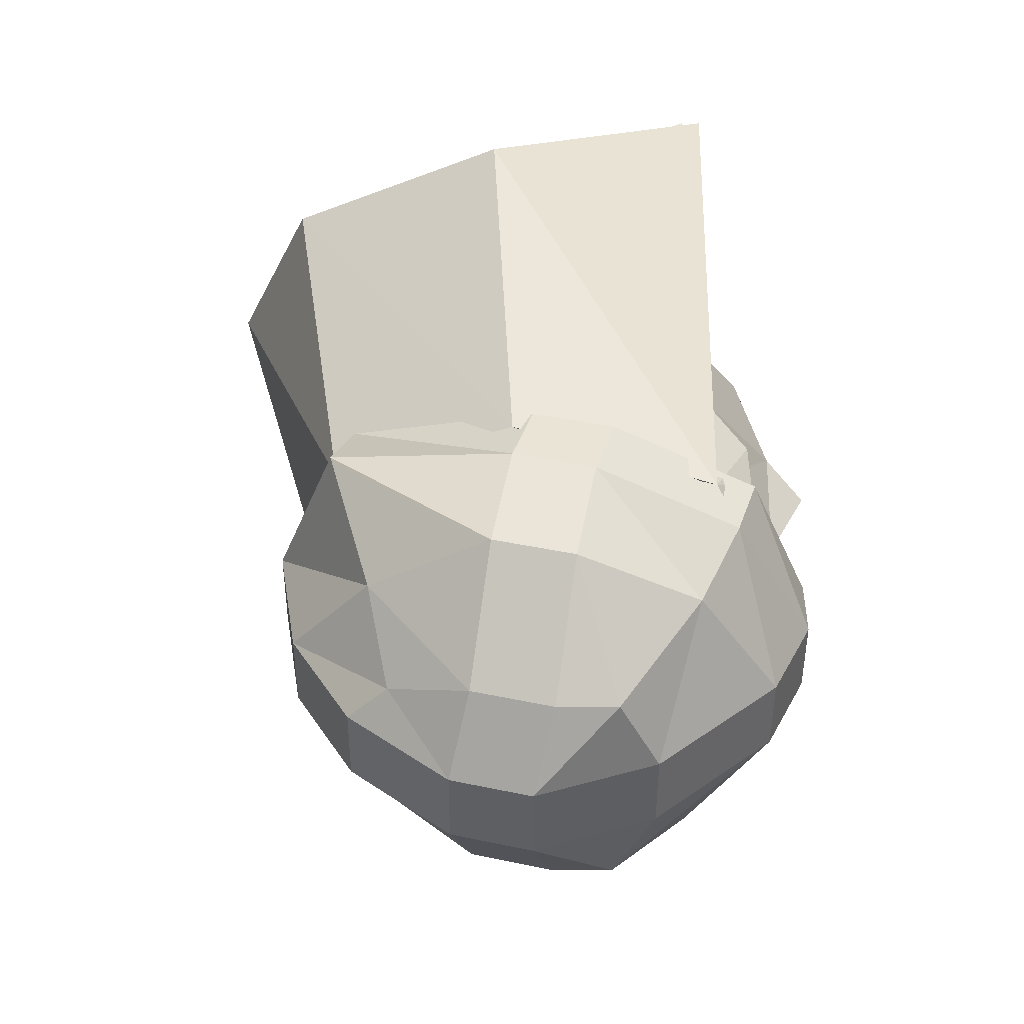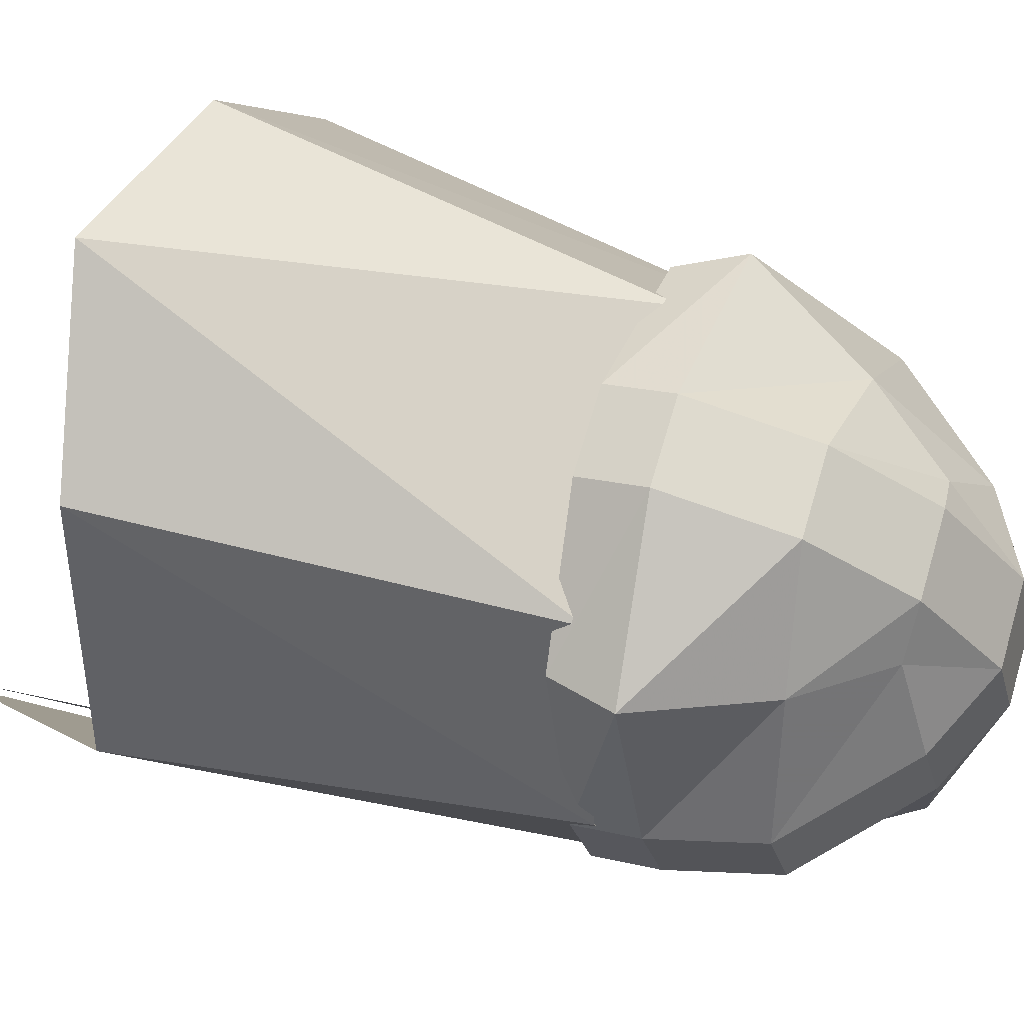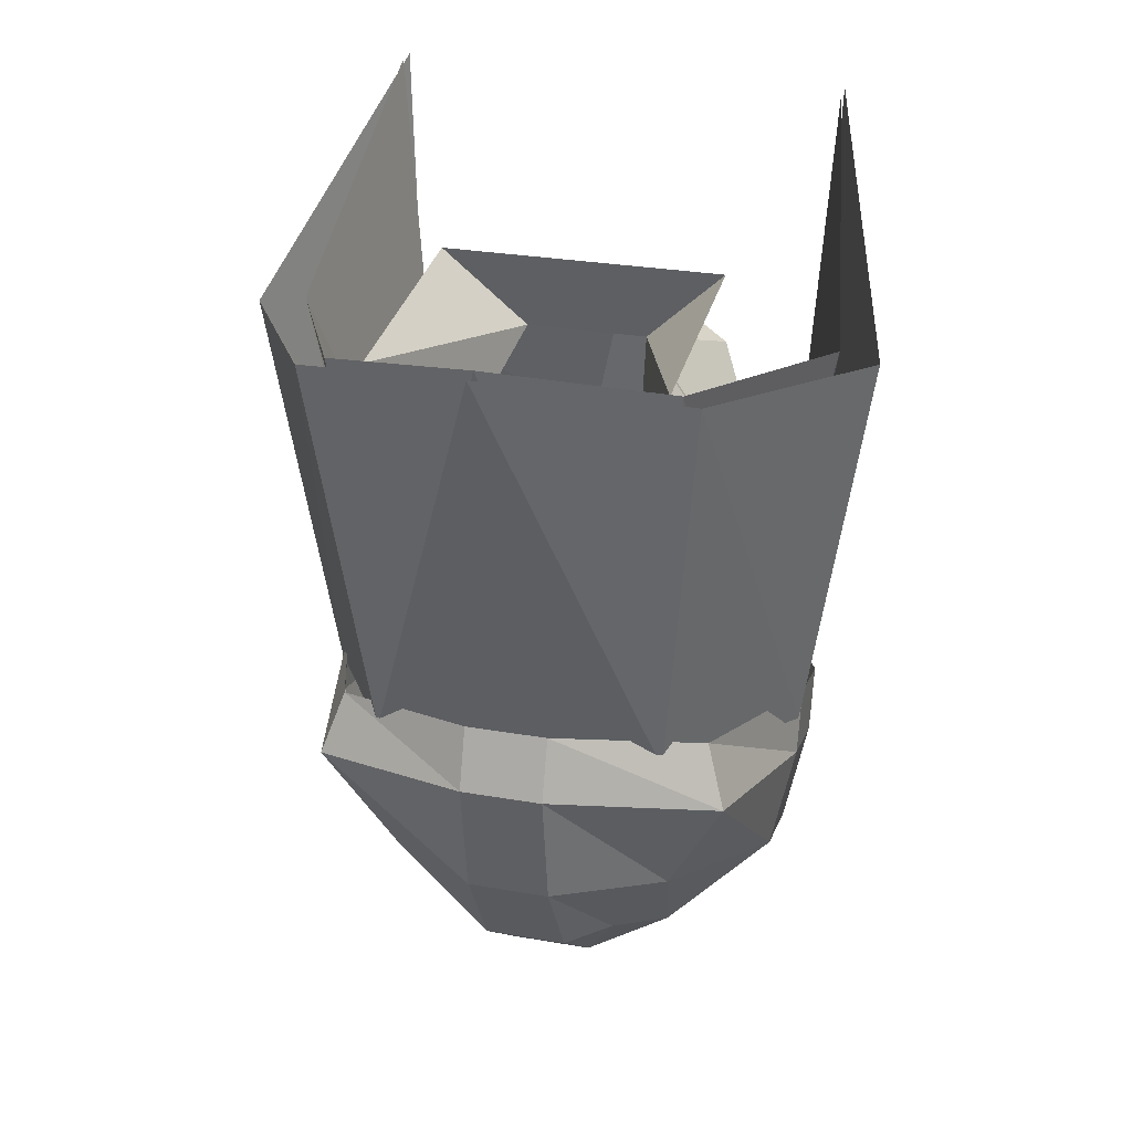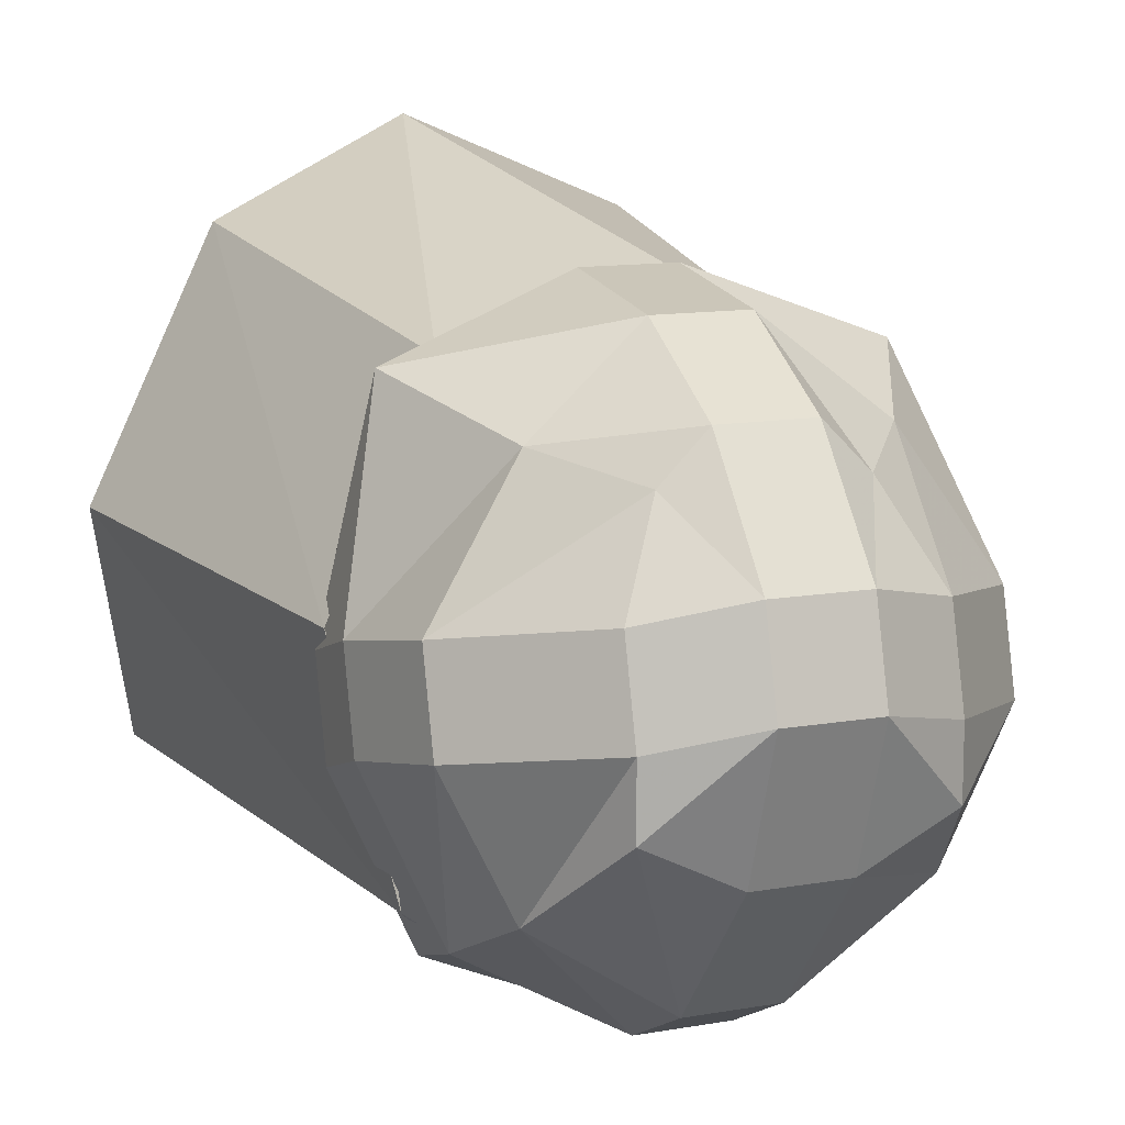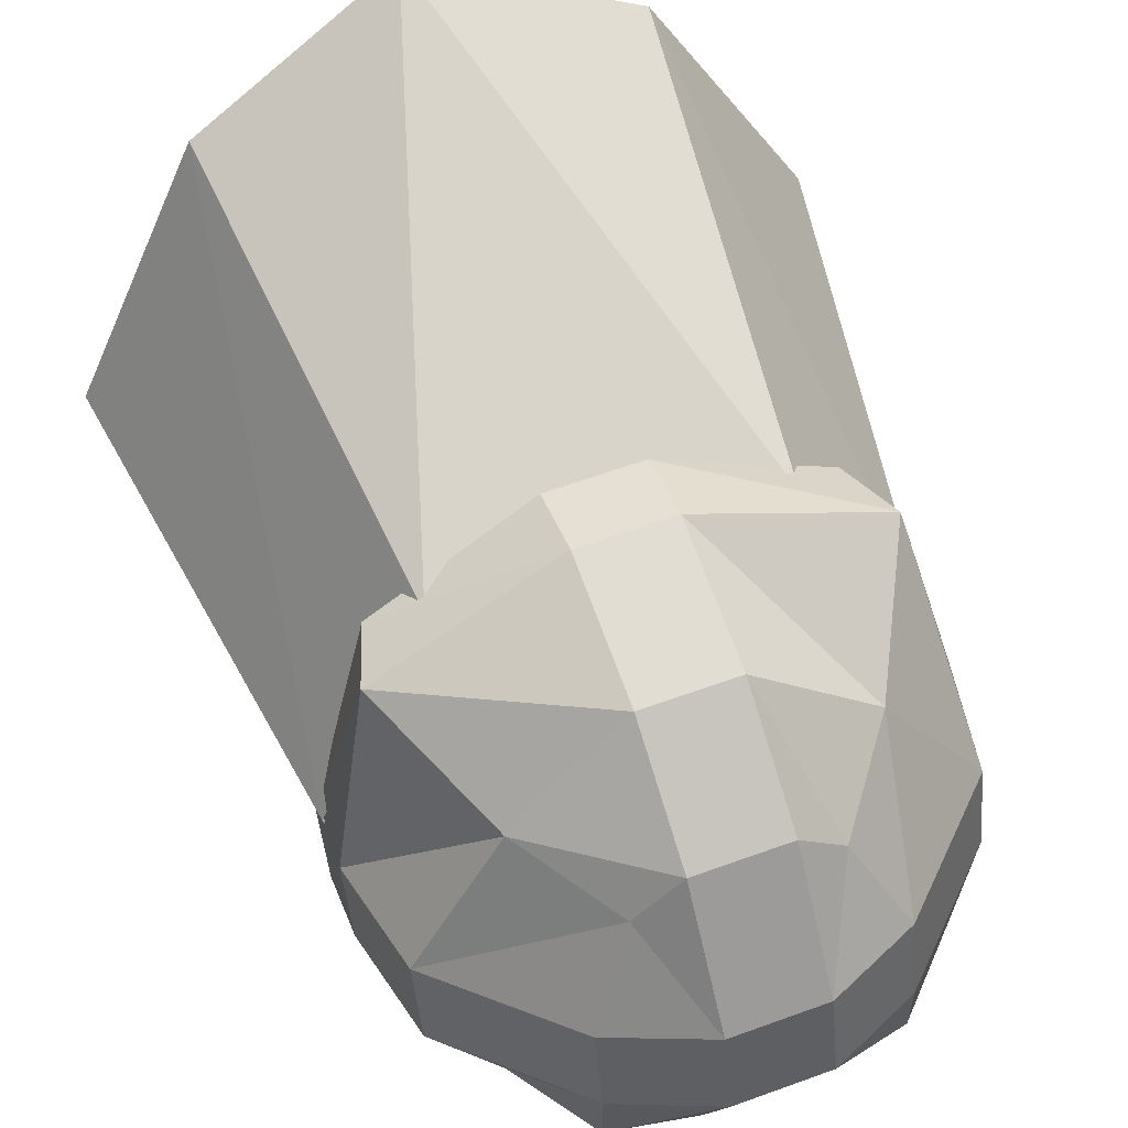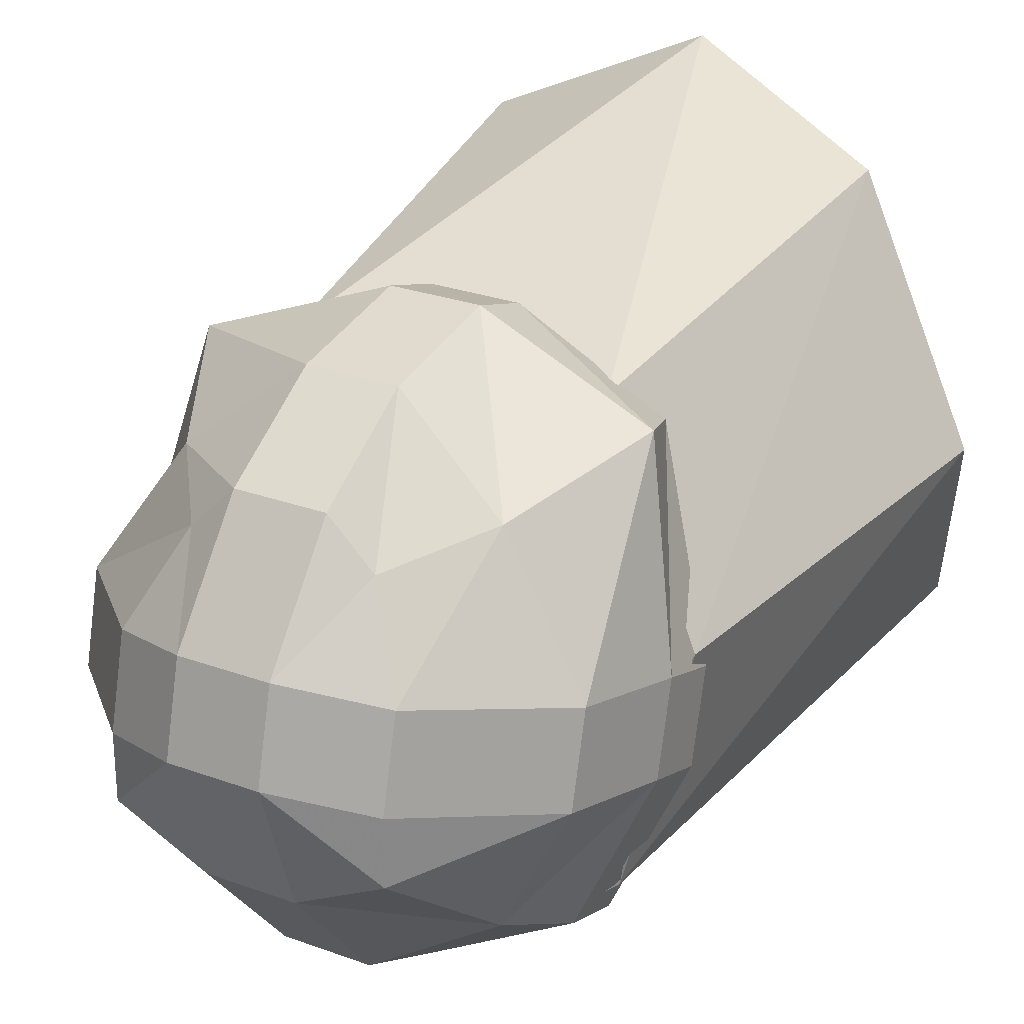
<metadata>
{"format":"obj","ext":"obj","renderer":"f3d","projection":"perspective","resolution":1024,"background":"white","views":[{"elev":-47.7,"azim":89.9,"up":"+Y"},{"elev":69.0,"azim":-73.5,"up":"+Z"},{"elev":28.5,"azim":14.7,"up":"+Y"},{"elev":11.8,"azim":-23.2,"up":"+Z"},{"elev":60.2,"azim":-20.5,"up":"+Z"},{"elev":27.0,"azim":29.5,"up":"+Z"}]}
</metadata>
<code>
o item/karils_coif/male
v 12 -186 -5
v 15 -166 -4
v 9 -164 7
v 7 -184 4
v 0 -162 11
v -7 -184 4
v -9 -164 7
v -12 -186 -5
v -15 -166 -4
v -10 -188 -15
v -11 -157 -16
v 10 -188 -15
v 11 -157 -16
v 5 -182 -17
v 8 -183 -17
v 1 -183 -17
v 5 -181 -17
v 8 -179 -15
v 8 -186 -17
v 3 -186 -17
v 3 -184 -17
v 0 -186 -18
v 0 -182 -19
v 0 -178 -21
v 2 -177 -17
v 6 -172 -13
v 10 -186 -9
v 10 -177 -7
v 8 -174 -2
v 5 -173 2
v -5 -173 2
v -8 -174 -2
v -10 -177 -7
v -10 -186 -9
v -8 -179 -15
v -8 -183 -17
v -8 -186 -17
v -7 -190 -17
v -3 -187 -19
v 0 -190 -17
v 3 -187 -19
v 7 -190 -17
v -1 -183 -17
v -5 -182 -17
v -5 -181 -17
v -2 -177 -17
v -3 -186 -17
v -3 -184 -17
v -10 -178 -9
v -6 -172 -13
v 10 -178 -9
v 3 -168 -9
v 7 -165 4
v -7 -165 4
v -3 -168 -9
v -6 -170 -14
v -10 -180 -10
v -2 -177 -19
v -4 -180 -17
v -2 -181 -18
v 2 -177 -19
v 2 -181 -18
v 4 -180 -17
v 6 -170 -14
v 10 -180 -10
v 7 -164 -8
v -7 -164 -8
v -9 -186 -5
v -9 -188 -15
v -13 -166 -5
v -11 -157 -15
v 13 -166 -5
v 9 -188 -15
v 9 -186 -5
v 11 -157 -15
v 8 -164 6
v 9 -186 -6
v 6 -184 3
v 0 -162 10
v -6 -184 3
v -8 -164 6
v -9 -186 -6
v 2 -200 -2
v 2 -201 -6
v 6 -199 -7
v 6 -198 -3
v 4 -196 1
v 2 -196 3
v -2 -200 -2
v -2 -201 -6
v 2 -199 -12
v 6 -199 -10
v 11 -194 -8
v 11 -193 -4
v 7 -192 2
v 2 -191 6
v -2 -196 3
v -4 -196 1
v -6 -198 -3
v -6 -199 -7
v -6 -199 -10
v -2 -199 -12
v -2 -194 -18
v 2 -194 -18
v 8 -194 -14
v 12 -189 -9
v 12 -188 -5
v 10 -186 4
v 2 -185 7
v -2 -191 6
v -7 -192 2
v -11 -193 -4
v -11 -194 -8
v -8 -194 -14
v 12 -186 -10
v 12 -185 -6
v 9 -183 3
v 2 -182 6
v -2 -182 6
v -2 -185 7
v -10 -186 4
v -12 -188 -5
v -12 -189 -9
v -9 -190 -16
v -2 -190 -20
v 2 -190 -20
v 9 -190 -16
v 9 -187 -17
v 2 -187 -20
v -2 -187 -20
v -9 -187 -17
v -12 -186 -10
v -12 -185 -6
v -9 -183 3
v 0 -168 -18
f 1 2 3
f 1 3 4
f 4 3 5
f 4 5 6
f 6 5 7
f 6 7 8
f 8 7 9
f 8 9 10
f 10 9 11
f 12 13 2
f 12 2 1
f 14 15 16
f 14 16 17
f 14 17 15
f 15 17 18
f 15 18 12
f 15 12 19
f 15 19 20
f 15 20 21
f 15 21 16
f 16 21 20
f 16 20 22
f 16 22 23
f 16 23 24
f 16 24 25
f 16 25 17
f 17 25 18
f 18 25 26
f 18 26 27
f 18 27 12
f 12 27 1
f 1 27 28
f 1 28 29
f 1 29 4
f 4 29 30
f 4 30 31
f 4 31 6
f 6 31 32
f 6 32 8
f 8 32 33
f 8 33 34
f 8 34 10
f 10 34 35
f 10 35 36
f 10 36 37
f 10 37 38
f 38 37 39
f 38 39 40
f 40 39 22
f 40 22 41
f 40 41 42
f 42 41 19
f 42 19 12
f 43 36 44
f 43 44 45
f 43 45 46
f 43 46 24
f 43 24 23
f 43 23 22
f 43 22 47
f 43 47 48
f 43 48 36
f 36 48 47
f 36 47 37
f 37 47 39
f 39 47 22
f 34 33 49
f 34 49 50
f 34 50 35
f 35 50 46
f 35 46 45
f 35 45 36
f 36 45 44
f 51 28 27
f 51 27 26
f 29 52 30
f 30 52 53
f 30 53 54
f 30 54 31
f 31 54 55
f 31 55 32
f 32 55 33
f 33 55 49
f 49 55 56
f 49 56 57
f 57 56 35
f 35 56 58
f 35 58 59
f 59 58 60
f 60 58 24
f 60 24 23
f 23 24 61
f 23 61 62
f 62 61 63
f 63 61 18
f 18 61 64
f 18 64 65
f 65 64 51
f 51 64 52
f 51 52 28
f 28 52 29
f 20 41 22
f 41 20 19
f 66 53 52
f 66 52 67
f 67 52 55
f 67 55 54
f 68 69 70
f 70 69 71
f 72 73 74
f 73 72 75
f 76 72 77
f 76 77 78
f 76 78 79
f 79 78 80
f 79 80 81
f 81 80 82
f 81 82 70
f 83 84 85
f 83 85 86
f 83 86 87
f 83 87 88
f 83 88 89
f 83 89 84
f 84 89 90
f 84 90 91
f 84 91 92
f 84 92 85
f 85 92 93
f 85 93 86
f 86 93 94
f 86 94 95
f 86 95 87
f 87 95 96
f 87 96 88
f 88 96 97
f 88 97 89
f 89 97 98
f 89 98 99
f 89 99 90
f 90 99 100
f 90 100 101
f 90 101 102
f 90 102 91
f 91 102 103
f 91 103 104
f 91 104 105
f 91 105 92
f 92 105 93
f 93 105 106
f 93 106 94
f 94 106 107
f 94 107 108
f 94 108 95
f 95 108 109
f 95 109 96
f 96 109 110
f 96 110 97
f 97 110 111
f 97 111 98
f 98 111 112
f 98 112 99
f 99 112 100
f 100 112 113
f 100 113 114
f 100 114 101
f 101 114 103
f 101 103 102
f 106 115 116
f 106 116 107
f 107 116 117
f 107 117 108
f 108 117 118
f 108 118 109
f 109 118 119
f 109 119 120
f 109 120 110
f 110 120 121
f 110 121 111
f 111 121 122
f 111 122 112
f 112 122 113
f 113 122 123
f 113 123 124
f 113 124 114
f 114 124 125
f 114 125 103
f 103 125 104
f 104 125 126
f 104 126 127
f 104 127 105
f 105 127 106
f 106 127 115
f 115 127 128
f 128 127 126
f 128 126 129
f 129 126 125
f 129 125 130
f 130 125 124
f 130 124 131
f 131 124 123
f 131 123 132
f 132 123 122
f 132 122 133
f 133 122 121
f 133 121 134
f 134 121 120
f 134 120 119
f 58 61 24
f 61 58 135
f 61 135 64
f 64 135 52
f 52 135 55
f 55 135 56
f 56 135 58

</code>
